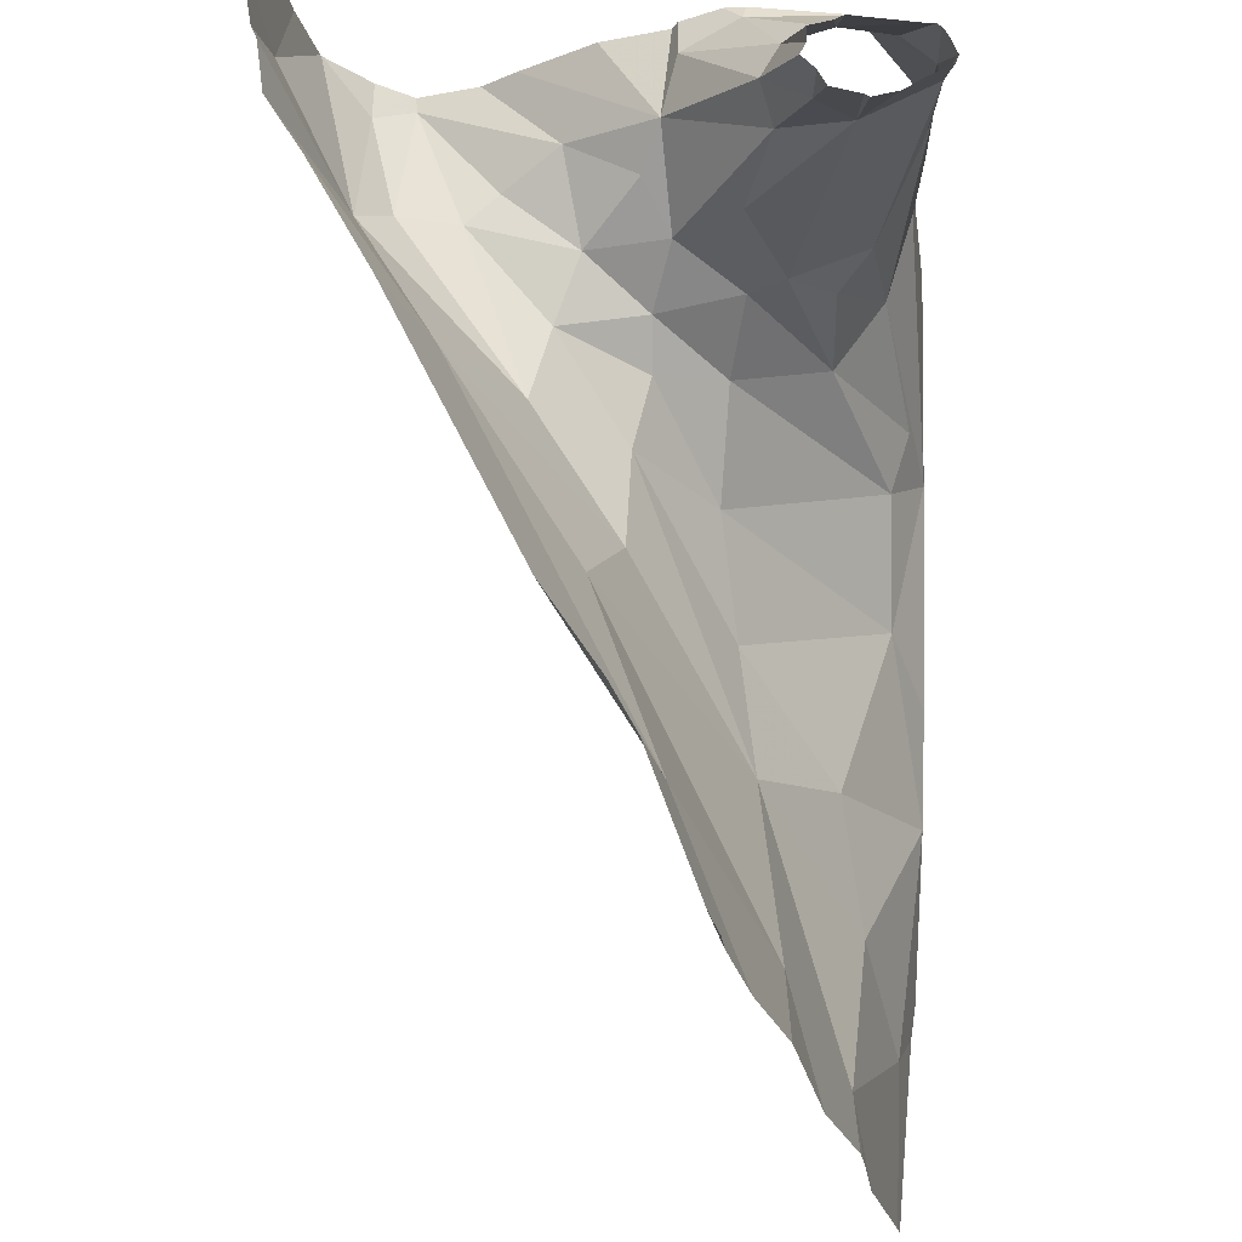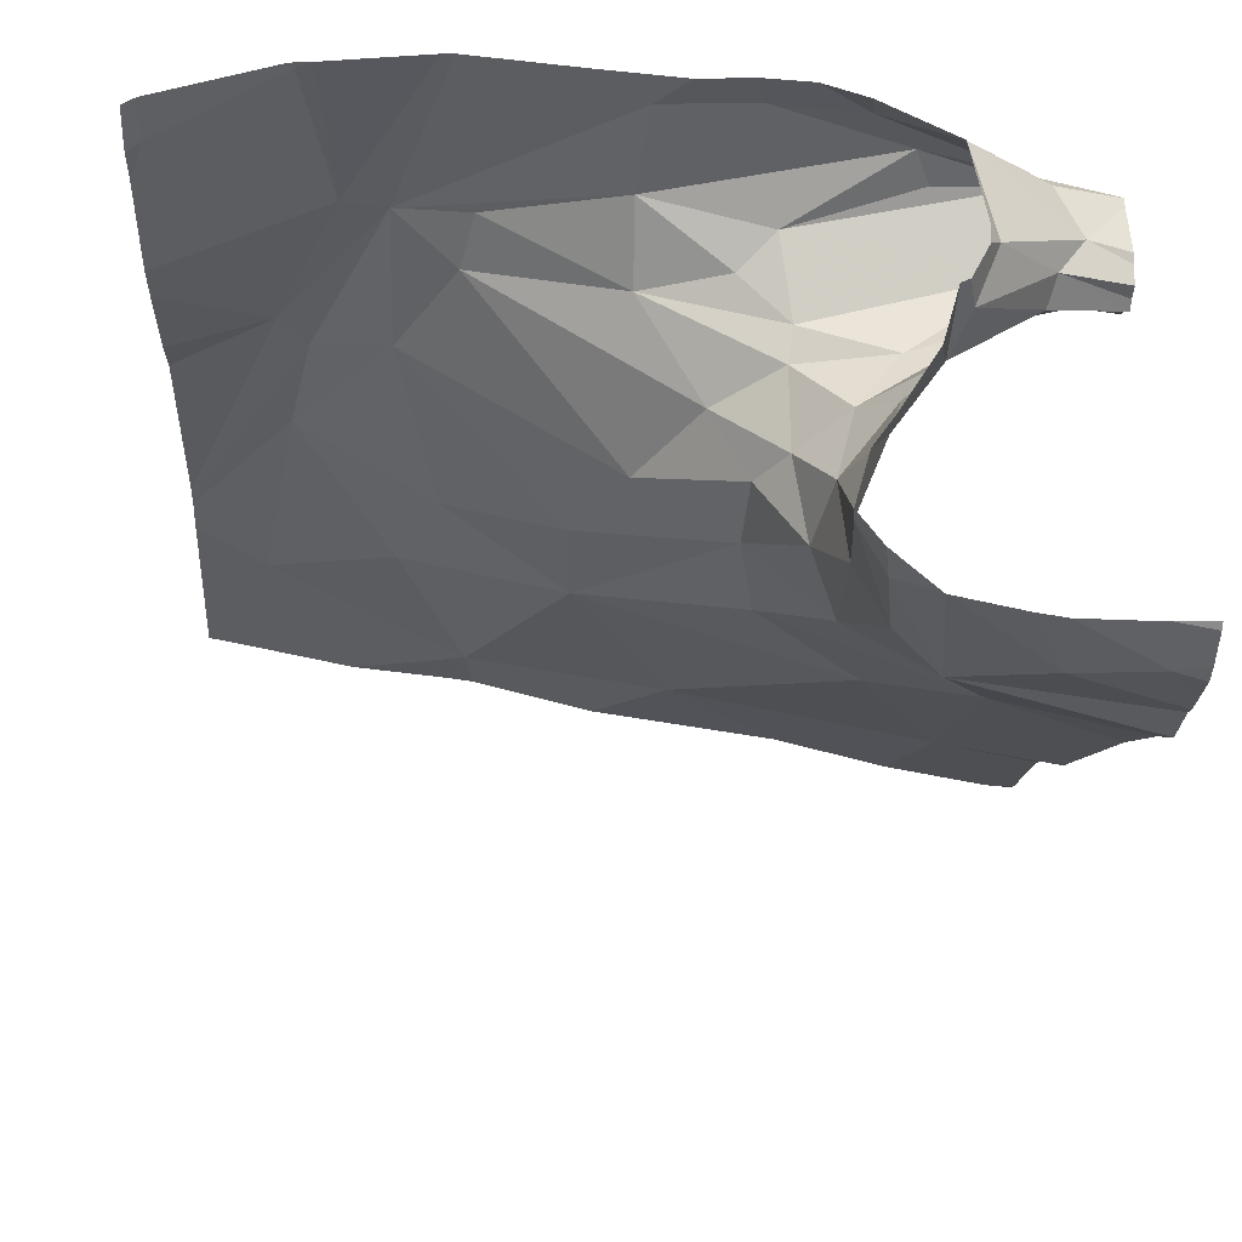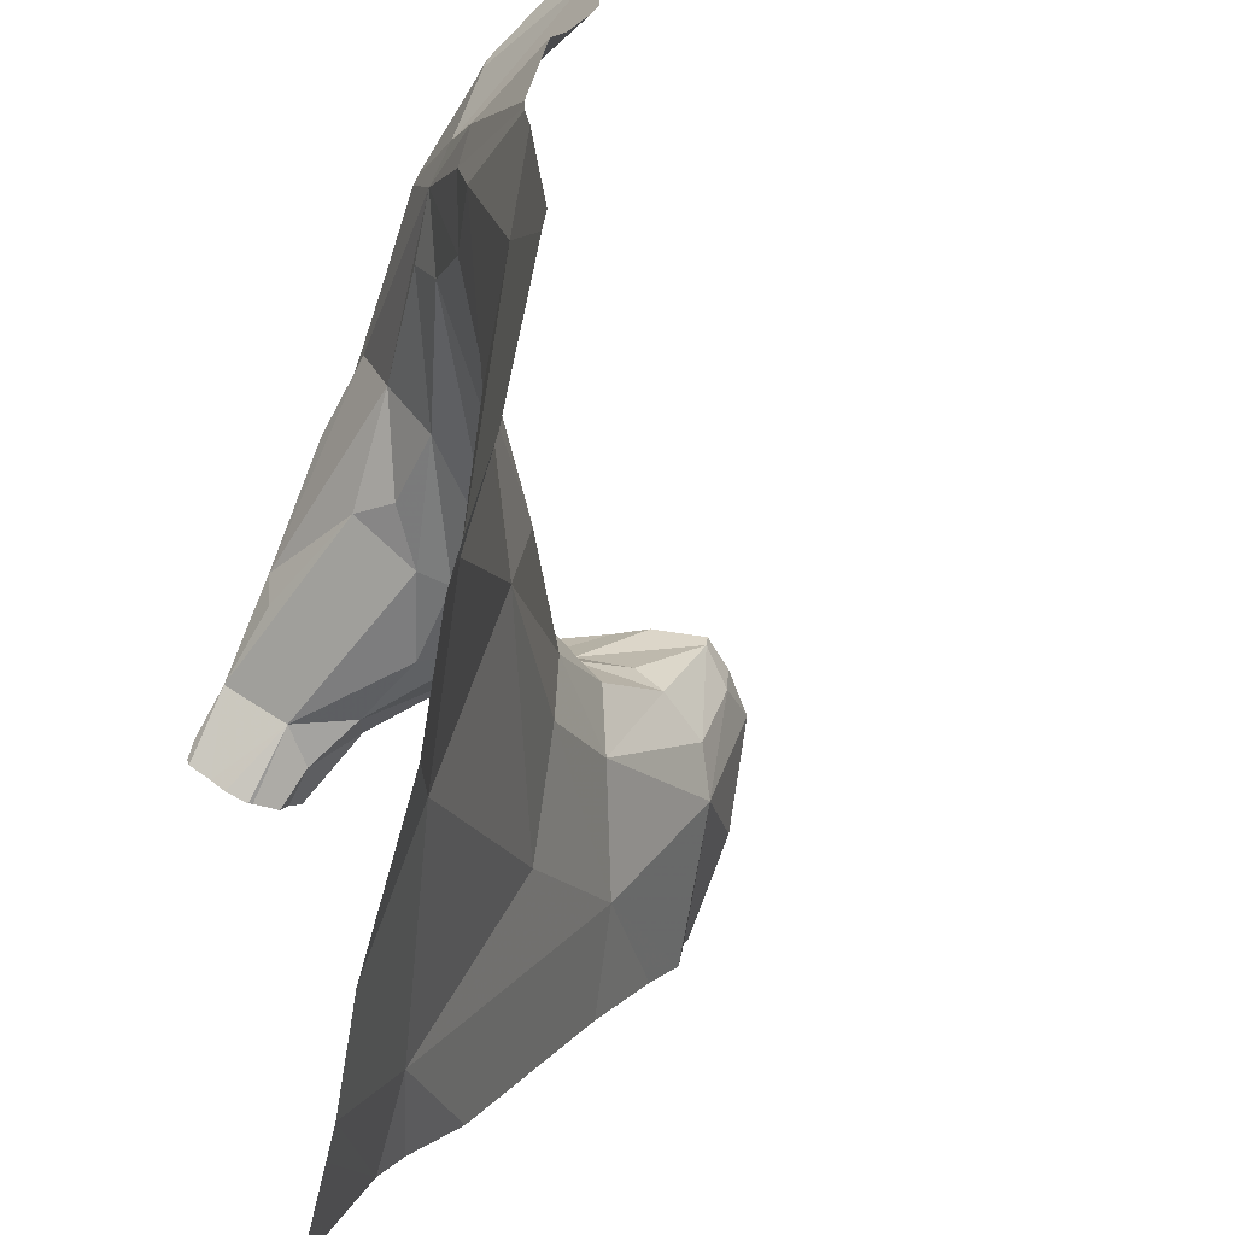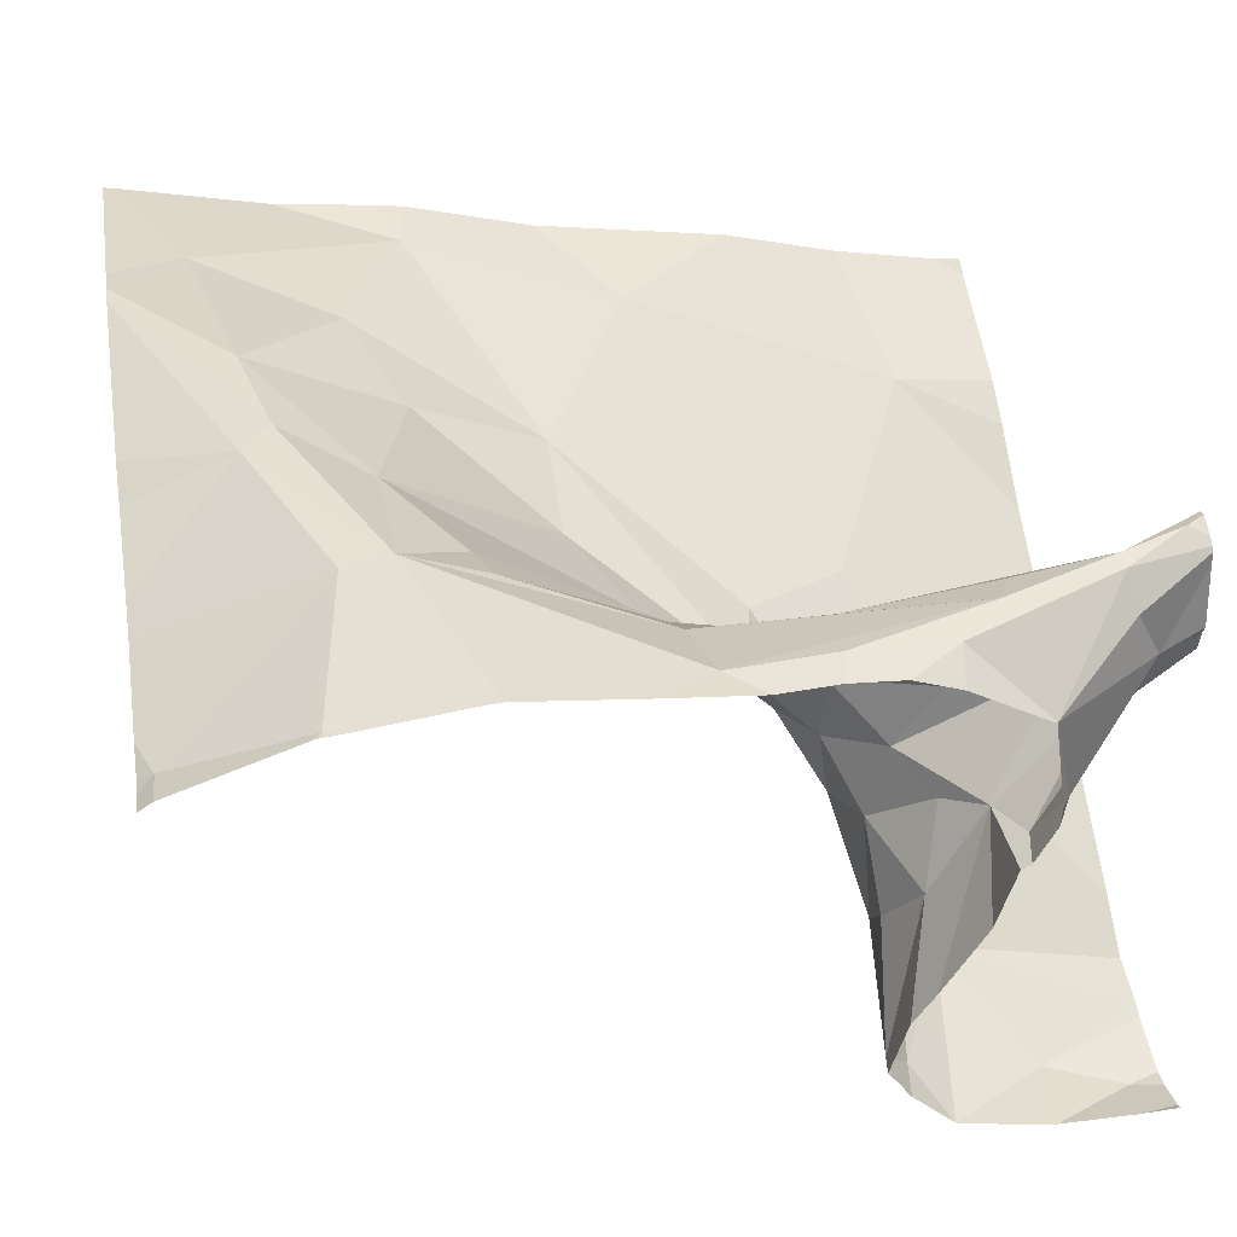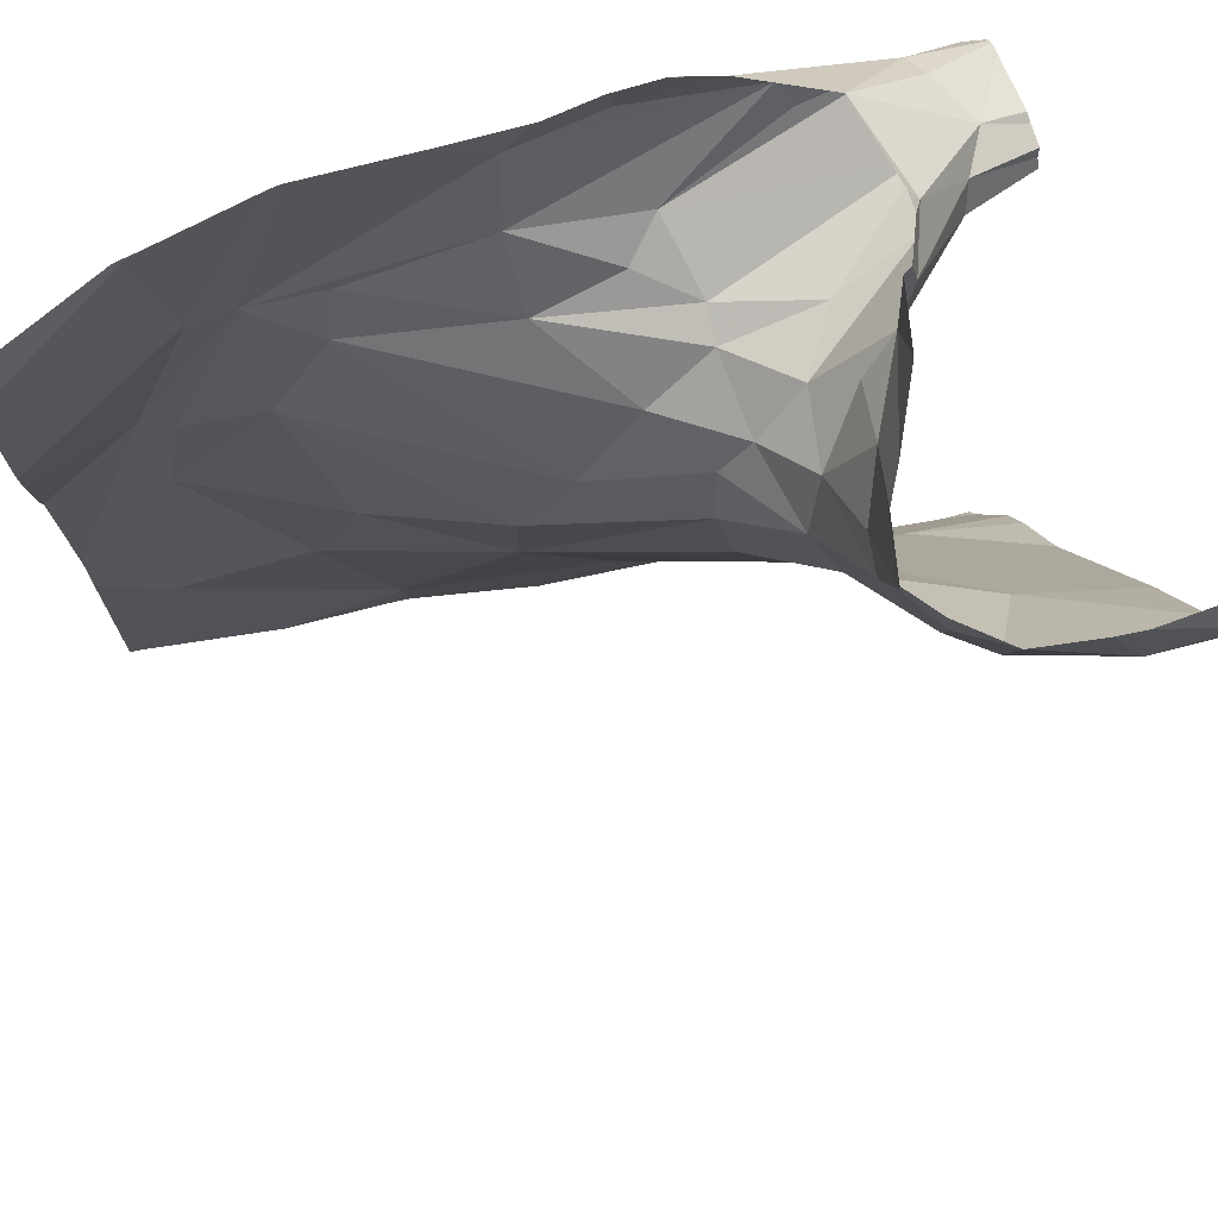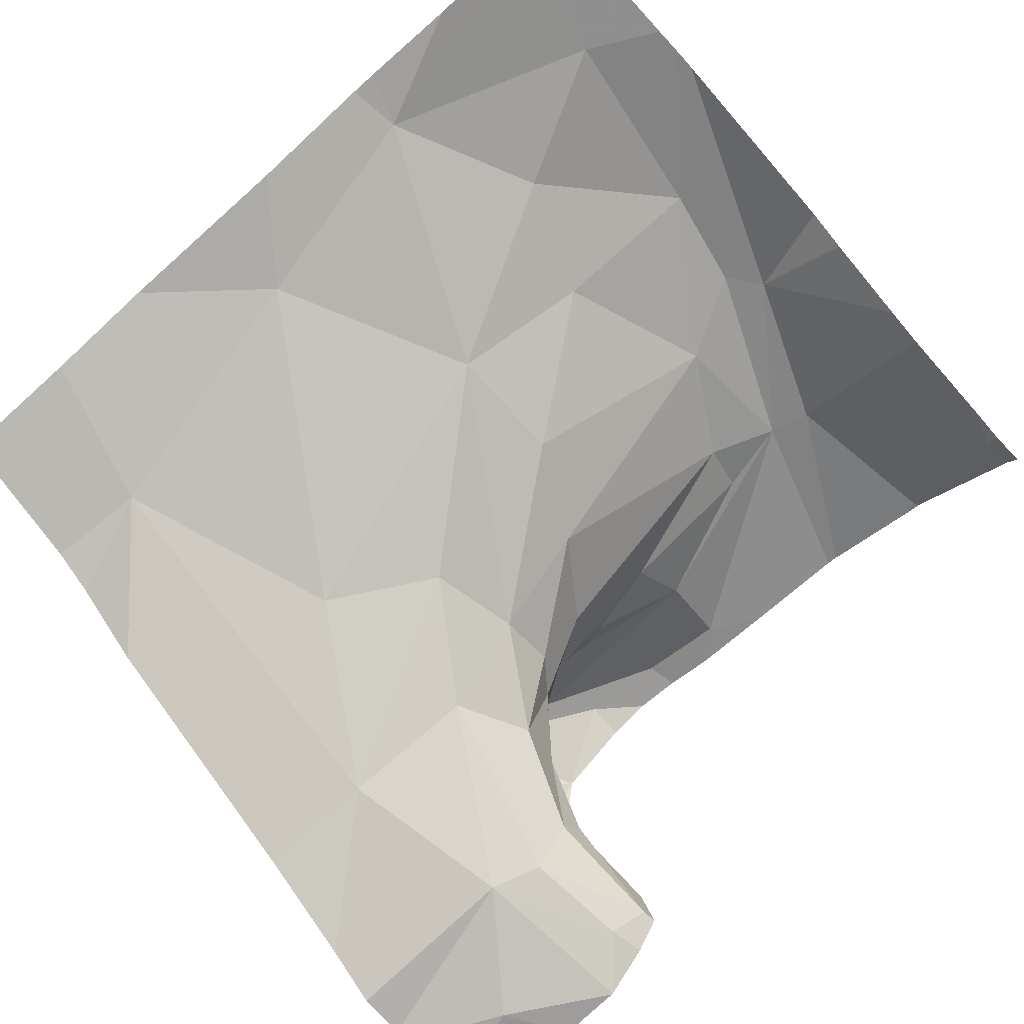
<metadata>
{"format":"obj","ext":"obj","renderer":"f3d","projection":"perspective","resolution":1024,"background":"white","views":[{"elev":-24.6,"azim":-88.4,"up":"+Y"},{"elev":-33.0,"azim":177.8,"up":"+Z"},{"elev":-65.6,"azim":65.6,"up":"+Y"},{"elev":39.0,"azim":170.5,"up":"+Z"},{"elev":74.1,"azim":159.1,"up":"+Y"},{"elev":-62.2,"azim":40.9,"up":"+Z"}]}
</metadata>
<code>
v -95.41 224.8 500.3
v -95.46 224.8 500.3
v -95.39 224.9 500.3
v -95.36 225 500.3
v -95.38 224.6 500.4
v -95.3 224.7 500.6
v -95.35 224.7 500.5
v -95.33 224.8 500.6
v -95.64 224.8 500.8
v -94.7 224.7 500.8
v -94.7 224.9 500.8
v -95.51 225 500.6
v -95.49 225 500.6
v -95.5 225 500.7
v -95.43 225 500.3
v -95.02 224 500.7
v -95.62 224.9 500.2
v -95.48 225 500.8
v -95.57 224.8 500.7
v -95.61 224.8 500.7
v -94.7 224.9 500.8
v -95.4 224.9 500.8
v -95.45 224.9 500.8
v -95.57 224.9 500.8
v -95.61 224.9 500.7
v -95.58 224.9 500.8
v -95.57 224.8 500.8
v -95.3 224.9 500.8
v -95.19 224.9 500.8
v -94.7 224.8 500.8
v -94.7 225 500.8
v -95.18 224.9 500.8
v -95.32 224.8 500.8
v -95.47 224.9 500.8
v -95.54 224.9 500.2
v -94.7 224.5 500.8
v -95.37 225 500.3
v -95.36 225 500.3
v -95.25 224.1 500.7
v -95.37 224.8 500.4
v -94.7 224.3 500.8
v -94.7 224.6 500.8
v -95.46 224.9 500.6
v -95.54 224.8 500.7
v -95.41 224.9 500.5
v -95.57 224.9 500.7
v -95.38 224.9 500.4
v -95.48 224.9 500.6
v -95.39 224.8 500.6
v -95.37 224.8 500.5
v -95.43 224.8 500.6
v -95.44 224.8 500.6
v -95.33 224.8 500.6
v -95.26 224.7 500.6
v -95.53 224.6 500.4
v -95.29 224.6 500.5
v -95.18 224.8 500.7
v -95.43 224.4 500.5
v -95.54 224.2 500.6
v -94.7 224.2 500.8
v -94.7 224.3 500.8
v -95.31 224.5 500.5
v -95.13 224.4 500.7
v -94.7 224.3 500.8
v -95.58 224.9 500.7
v -95.34 224.8 500.7
v -95.28 224.8 500.7
v -95.19 224.6 500.6
v -94.82 224.4 500.8
v -94.94 224.3 500.8
v -94.99 224.4 500.7
v -94.85 224.6 500.8
v -94.94 224.6 500.8
v -94.94 224.8 500.8
v -94.82 224.6 500.8
v -95.17 224 500.7
v -94.72 224 500.8
v -94.89 224.8 500.8
v -94.72 224.9 500.8
v -94.86 225 500.8
v -95.01 224.7 500.8
v -94.88 224 500.8
v -95.63 224 500.6
v -95.38 224 500.7
v -95.48 225 500.8
v -94.99 224 500.7
v -94.79 224.2 500.8
v -95.01 224.1 500.7
v -95.03 224.8 500.8
v -95.51 224 500.6
v -95.13 224.5 500.6
v -95.66 224.8 500.8
v -95.66 224.8 500.8
v -95.66 224.9 500.2
v -95.66 224.9 500.2
v -95.66 224.8 500.8
v -95.66 224.8 500.8
v -95.66 224.8 500.7
v -95.66 224.8 500.7
v -95.66 224.8 500.8
v -95.66 224.8 500.8
v -95.66 224.8 500.8
v -95.66 224.9 500.7
v -95.66 224.9 500.7
v -95.66 224.8 500.8
v -95.66 224.8 500.7
v -95.66 224.8 500.2
v -95.66 224.9 500.2
v -95.66 224.8 500.2
v -95.66 224.8 500.7
v -95.66 224.2 500.6
v -95.66 224.1 500.6
v -95.38 225 500.3
v -95.66 224.3 500.5
v -95.66 224.2 500.5
v -95.66 224.7 500.3
v -95.66 224.8 500.7
v -95.66 224.8 500.7
v -95.66 224.8 500.7
v -95.66 225 500.2
v -95.66 224.9 500.2
v -95.66 224.6 500.3
v -94.83 224 500.8
v -94.9 224 500.8
v -94.7 224 500.8
v -95.55 224 500.6
v -95.66 224 500.6
v -95.48 225 500.8
v -95.4 225 500.8
v -95.48 225 500.8
v -95.23 225 500.8
v -95.29 225 500.8
v -95.35 225 500.8
v -95.43 225 500.2
v -95.5 225 500.2
v -95.43 225 500.2
v -95.53 225 500.2
v -95.44 225 500.5
v -95.46 225 500.6
v -95.38 225 500.4
v -95.47 225 500.6
v -95.4 225 500.4
v -95.62 225 500.2
v -95.14 225 500.8
v -94.88 225 500.8
v -94.86 225 500.8
v -94.85 225 500.8
v -95.01 225 500.8
v -95 225 500.8
v -94.72 225 500.8
v -94.7 225 500.8
v -94.71 225 500.8
v -95.65 225 500.2
v -95.66 225 500.2
f 2 1 3
f 1 2 5
f 7 6 8
f 3 4 37
f 136 35 134
f 135 35 136
f 128 22 129
f 23 22 24
f 14 18 130
f 18 12 25
f 25 26 18
f 96 27 100
f 101 25 102
f 28 29 131
f 18 26 24
f 93 24 105
f 134 2 15
f 22 18 24
f 33 32 23
f 27 34 23
f 24 27 23
f 27 24 9
f 22 28 132
f 23 28 22
f 27 9 92
f 23 34 33
f 24 26 101
f 32 29 23
f 29 28 23
f 27 19 33
f 107 35 108
f 133 22 132
f 35 17 95
f 2 3 15
f 129 22 133
f 1 40 4
f 35 2 134
f 17 35 135
f 19 20 44
f 38 45 140
f 44 46 43
f 40 47 4
f 48 12 13
f 50 49 51
f 49 52 44
f 53 8 54
f 7 40 5
f 2 55 5
f 6 54 8
f 7 56 6
f 56 7 5
f 40 1 5
f 54 57 53
f 99 19 110
f 39 58 59
f 90 111 126
f 63 62 58
f 45 47 50
f 132 28 131
f 50 7 8
f 43 46 48
f 55 2 109
f 139 48 141
f 43 45 51
f 50 47 40
f 46 20 98
f 131 29 144
f 66 52 53
f 53 49 8
f 52 66 19
f 52 49 53
f 33 34 27
f 65 25 12
f 57 66 53
f 67 66 57
f 32 33 67
f 66 33 19
f 66 67 33
f 67 57 32
f 65 46 117
f 104 65 119
f 4 47 45
f 140 43 142
f 4 3 1
f 120 17 137
f 40 7 50
f 48 65 12
f 68 54 6
f 20 46 44
f 45 50 51
f 49 44 43
f 43 51 49
f 8 49 50
f 56 68 6
f 55 58 62
f 59 58 55
f 62 56 5
f 84 59 90
f 44 52 19
f 62 5 55
f 39 63 58
f 130 18 85
f 114 55 122
f 48 46 65
f 70 69 71
f 73 72 74
f 41 72 64
f 79 78 30
f 78 79 80
f 63 70 71
f 81 73 74
f 128 18 22
f 64 69 61
f 124 88 86
f 72 73 69
f 73 71 69
f 61 87 60
f 57 54 81
f 148 78 149
f 75 78 74
f 32 74 29
f 32 89 74
f 144 74 148
f 78 80 145
f 74 89 81
f 85 18 128
f 72 75 74
f 88 70 63
f 123 88 82
f 39 88 63
f 70 87 69
f 16 88 76
f 73 68 91
f 30 75 10
f 68 81 54
f 73 81 68
f 91 71 73
f 32 57 89
f 57 81 89
f 150 31 152
f 147 79 150
f 87 70 88
f 15 3 113
f 63 91 56
f 68 56 91
f 88 39 76
f 56 62 63
f 71 91 63
f 92 9 93
f 126 111 83
f 93 9 24
f 125 60 77
f 94 17 121
f 95 17 94
f 13 12 14
f 96 19 27
f 97 19 96
f 10 75 42
f 98 20 99
f 82 88 124
f 31 79 11
f 99 20 19
f 11 79 21
f 100 27 92
f 101 26 25
f 86 88 16
f 14 12 18
f 102 25 103
f 103 25 104
f 83 112 127
f 104 25 65
f 77 88 123
f 105 24 101
f 106 19 97
f 107 2 35
f 113 3 37
f 60 87 77
f 108 35 95
f 109 2 107
f 61 69 87
f 90 59 111
f 110 19 106
f 38 4 45
f 111 59 115
f 111 112 83
f 42 75 36
f 36 75 41
f 114 59 55
f 115 59 114
f 77 87 88
f 116 55 109
f 117 46 98
f 21 79 30
f 30 78 75
f 118 65 117
f 119 65 118
f 76 39 84
f 64 72 69
f 84 39 59
f 121 17 120
f 37 4 38
f 122 55 116
f 41 75 72
f 137 17 135
f 138 43 139
f 139 43 48
f 140 45 43
f 141 48 13
f 142 43 138
f 143 120 137
f 144 29 74
f 145 80 146
f 146 80 147
f 147 80 79
f 148 74 78
f 149 78 145
f 150 79 31
f 152 31 151
f 153 120 143
f 154 120 153

</code>
